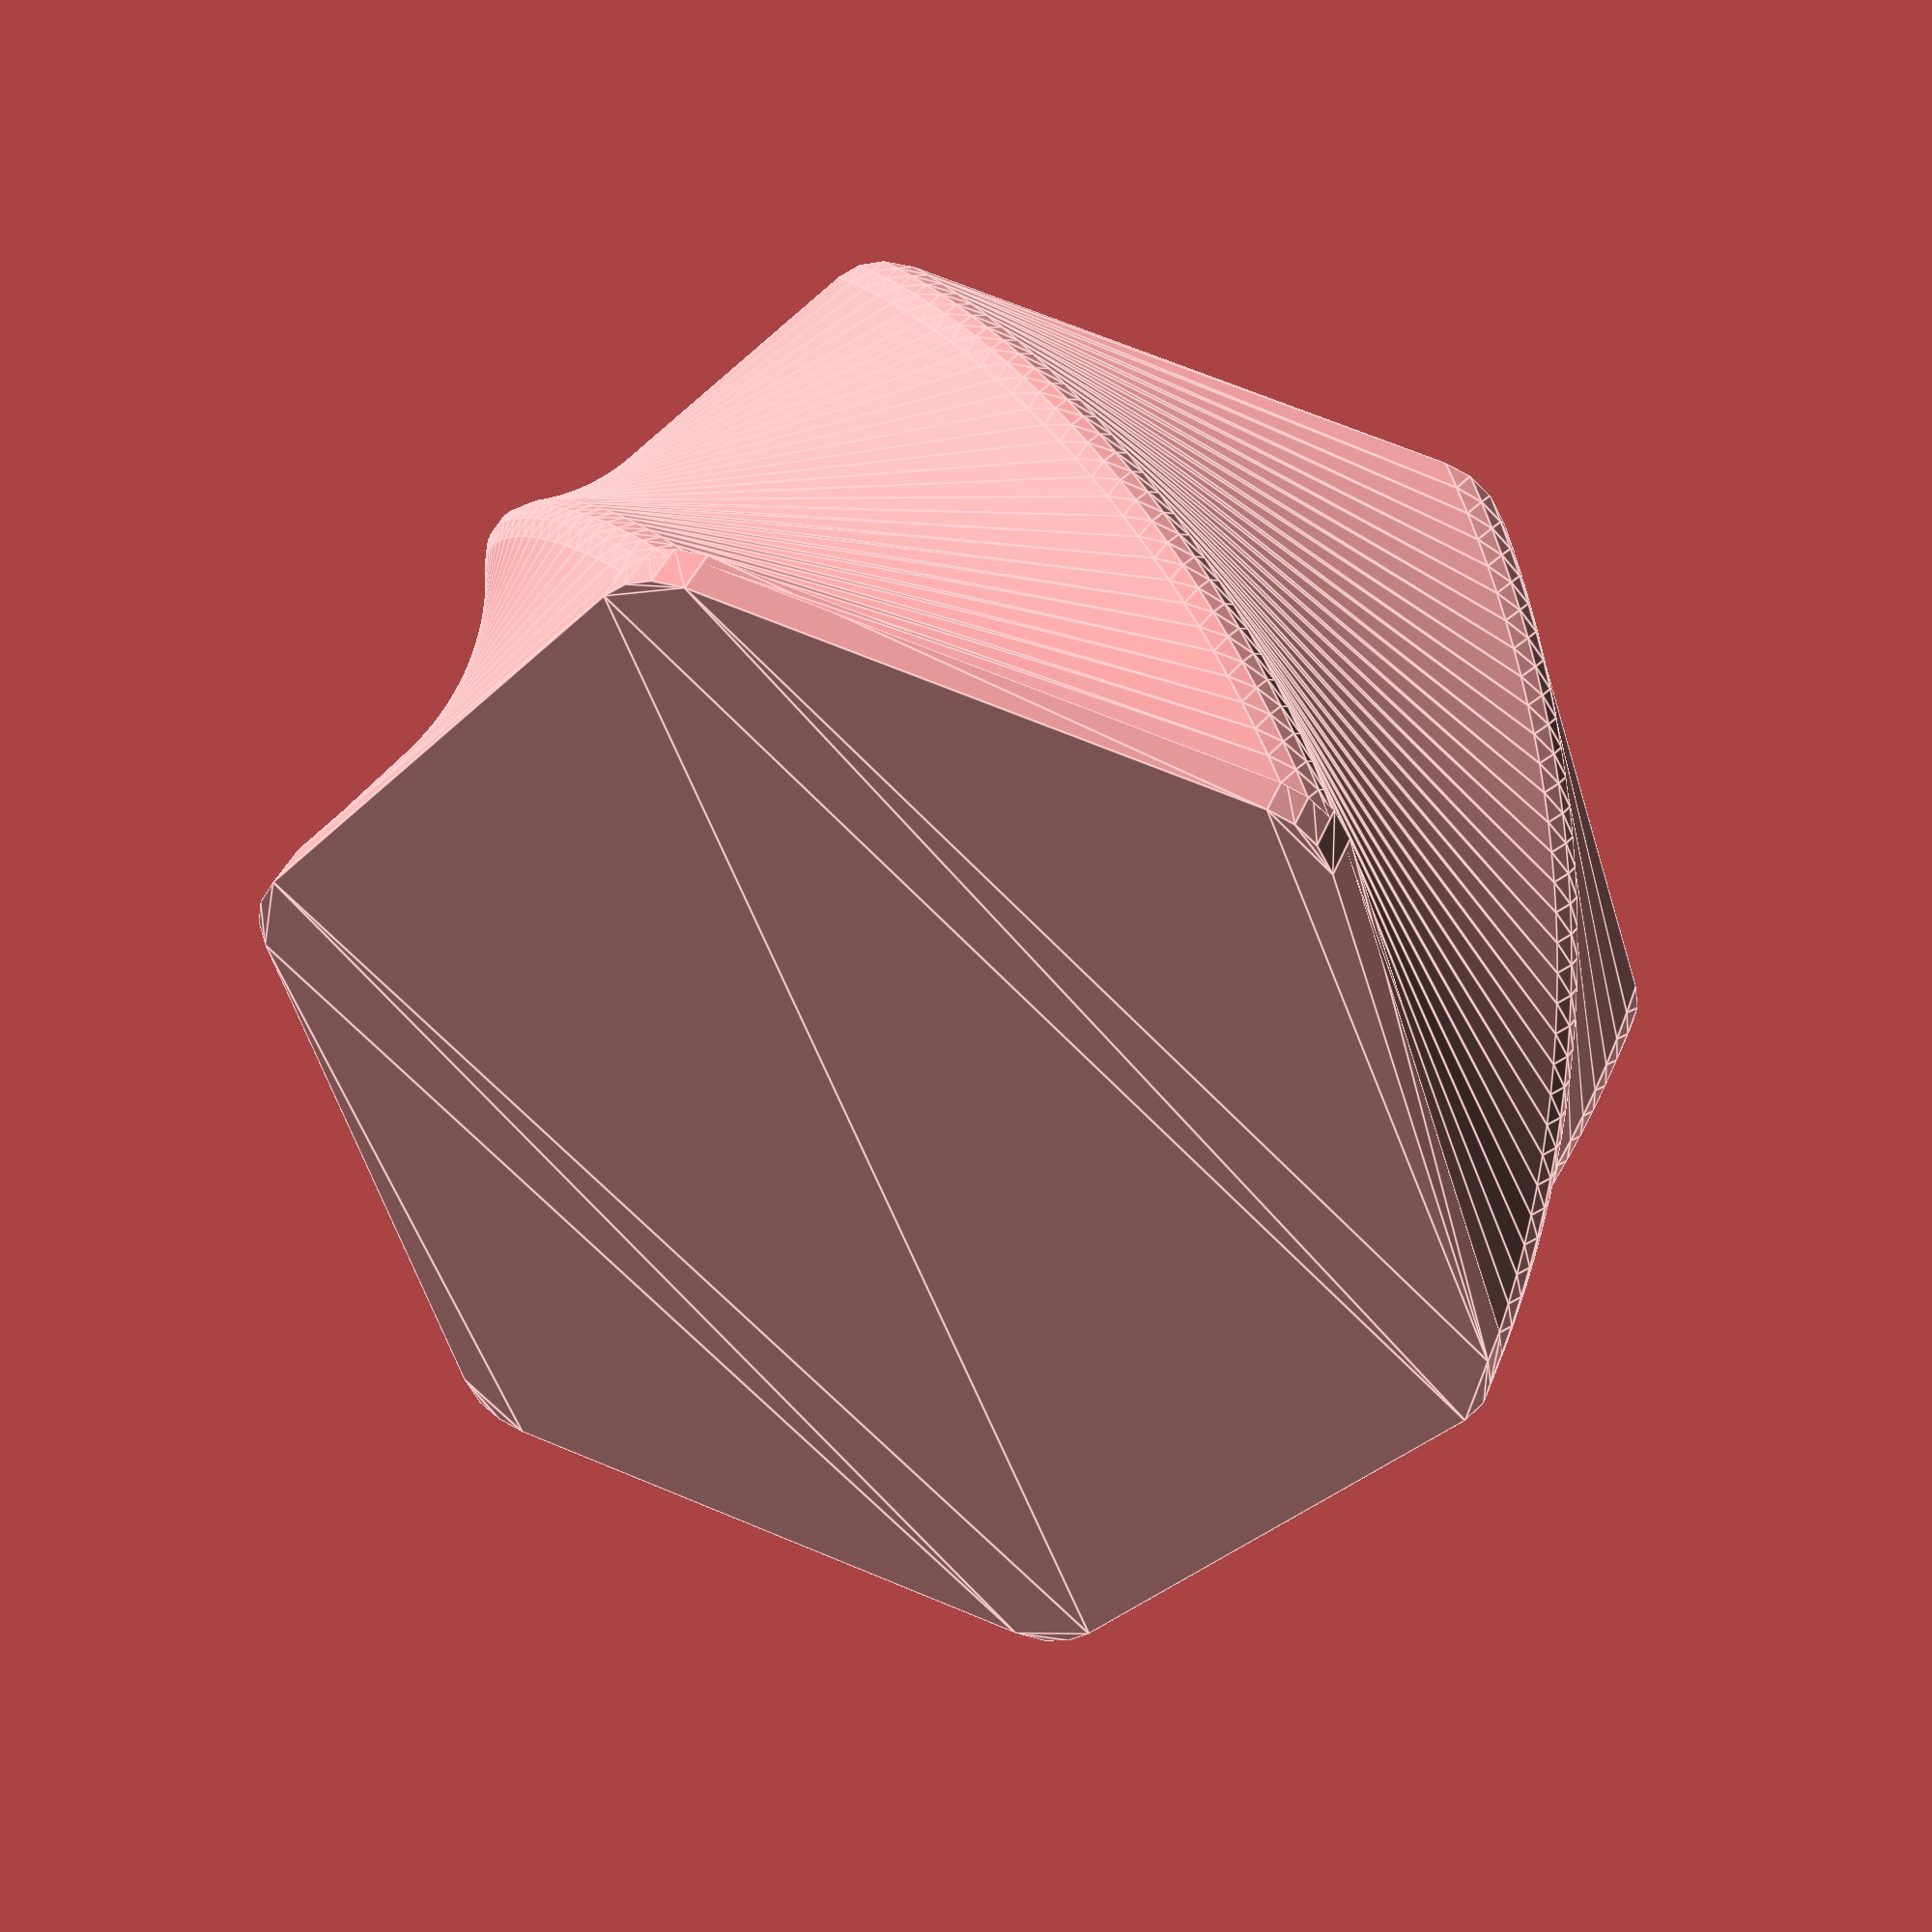
<openscad>

BASE_THICKNESS = 4;
RADIUS = 40;
WALL_THICKNESS = 5;

linear_extrude(height = 40, twist = 60, slices = 30) {
   difference() {
     offset(r = WALL_THICKNESS+1) {
      circle(RADIUS, center = true, $fn=6);
     }
     offset(r = 1) {
       circle(RADIUS, center = true, $fn=6);
     }
   }
 }
 
 translate([0, 0, -BASE_THICKNESS+1])
 linear_extrude(height=BASE_THICKNESS) {
     offset(r=WALL_THICKNESS+1) { 
         circle(RADIUS, center=true, $fn=6);
     }
 }
 /*
 translate([0, 0, -BASE_THICKNESS/2]) linear_extrude(height=BASE_THICKNESS) {
    circle(r=RADIUS+WALL_THICKNESS+X, center=true, $fn=6);
 }*/
</openscad>
<views>
elev=321.7 azim=48.5 roll=199.5 proj=p view=edges
</views>
